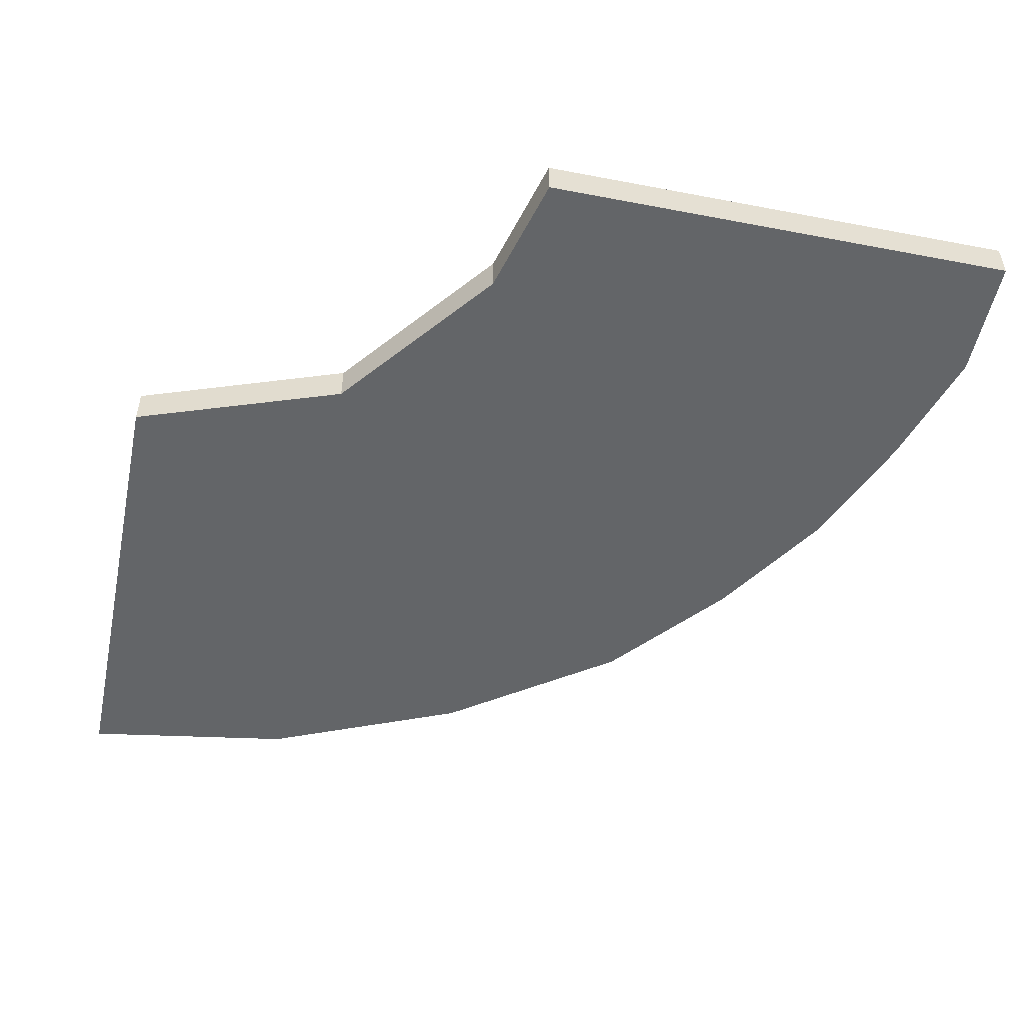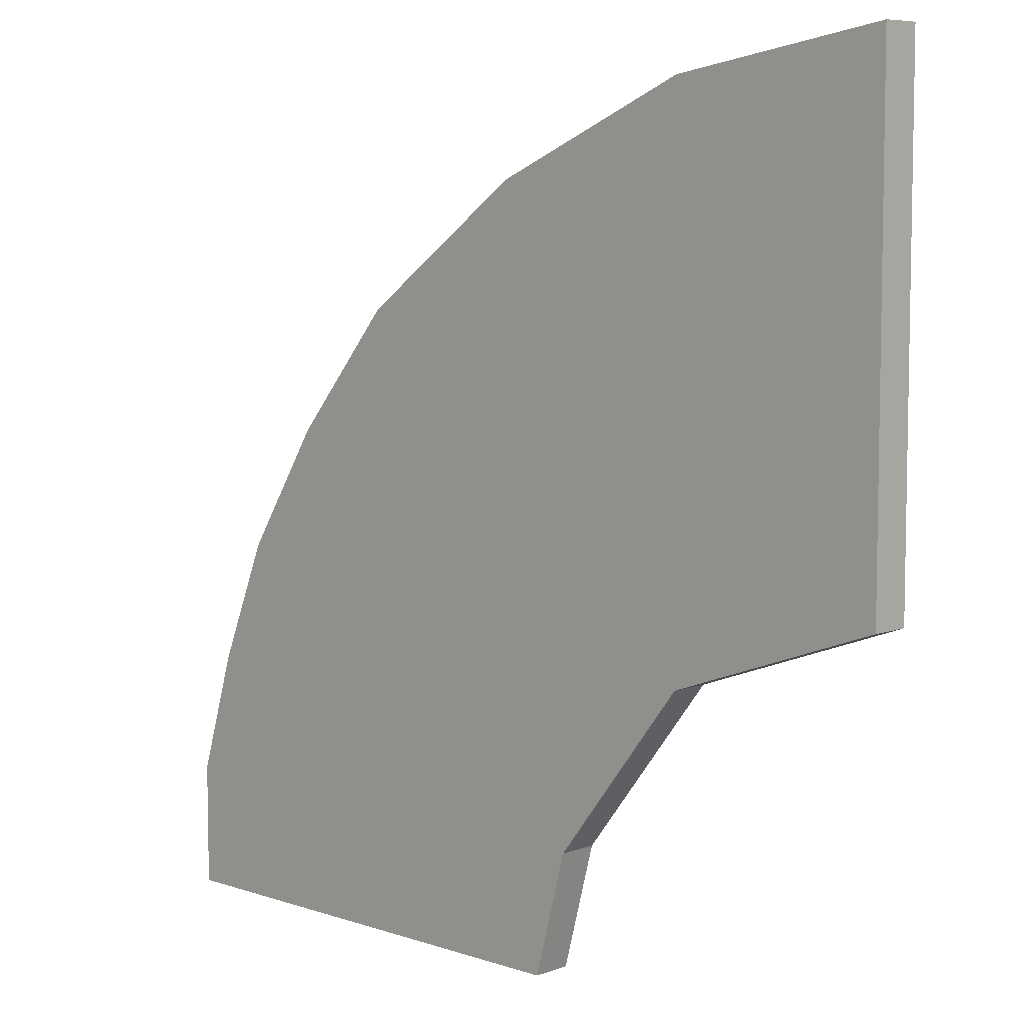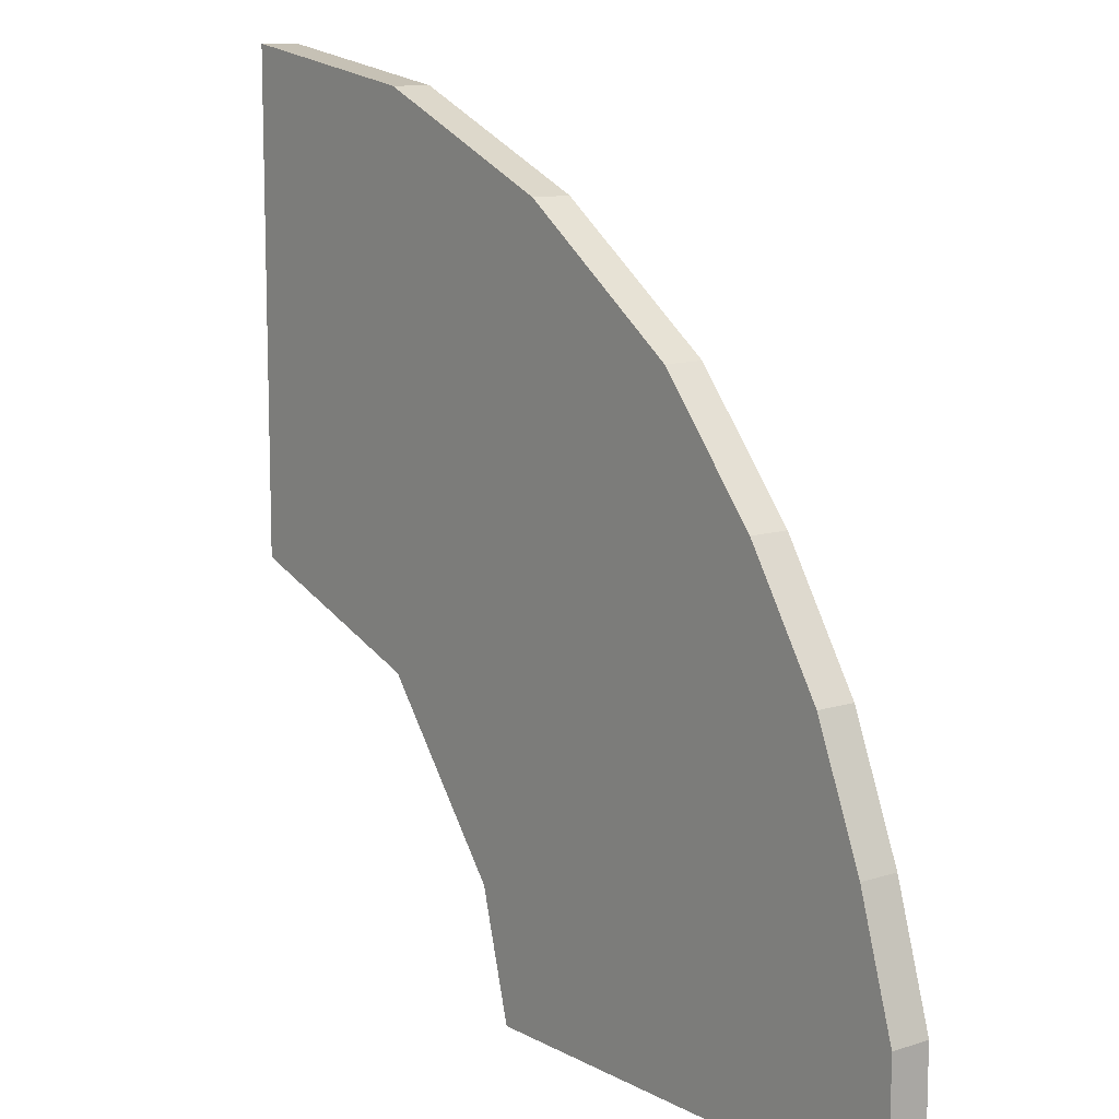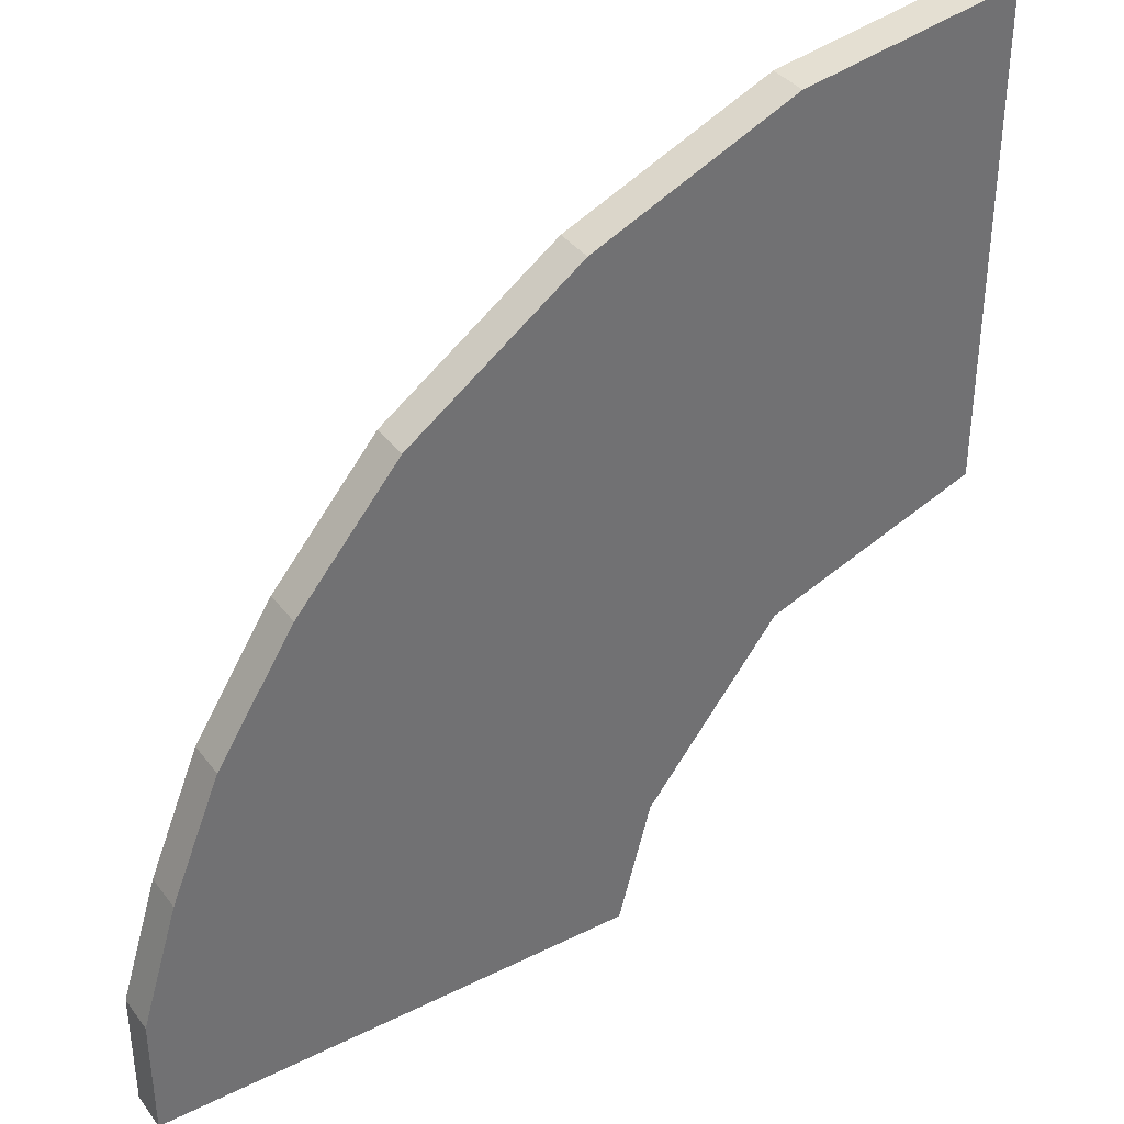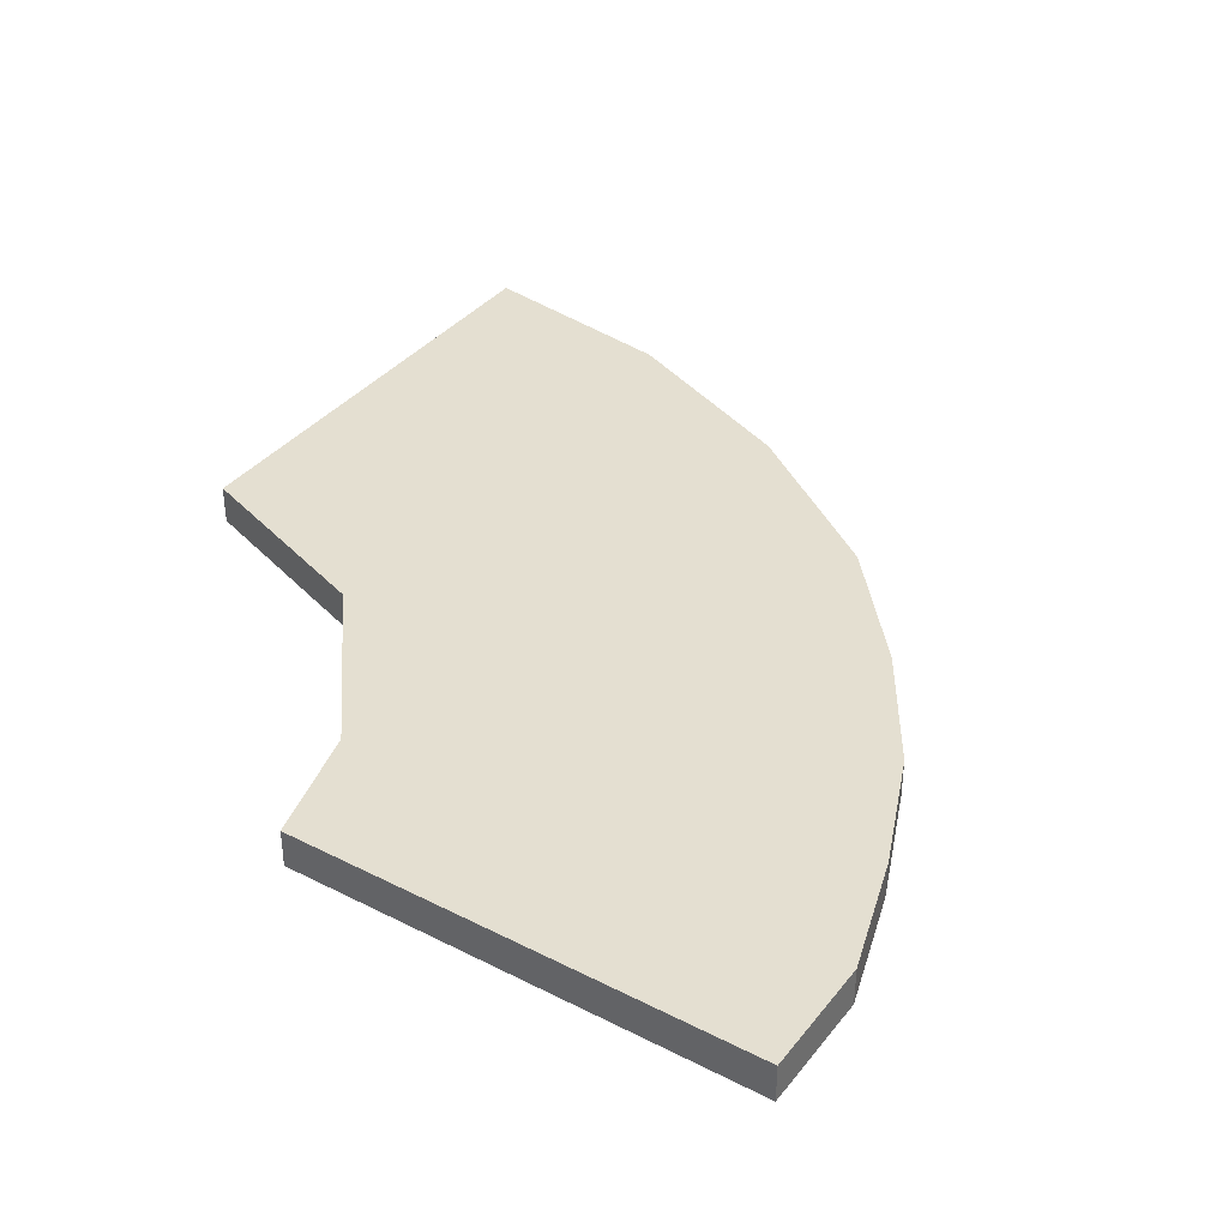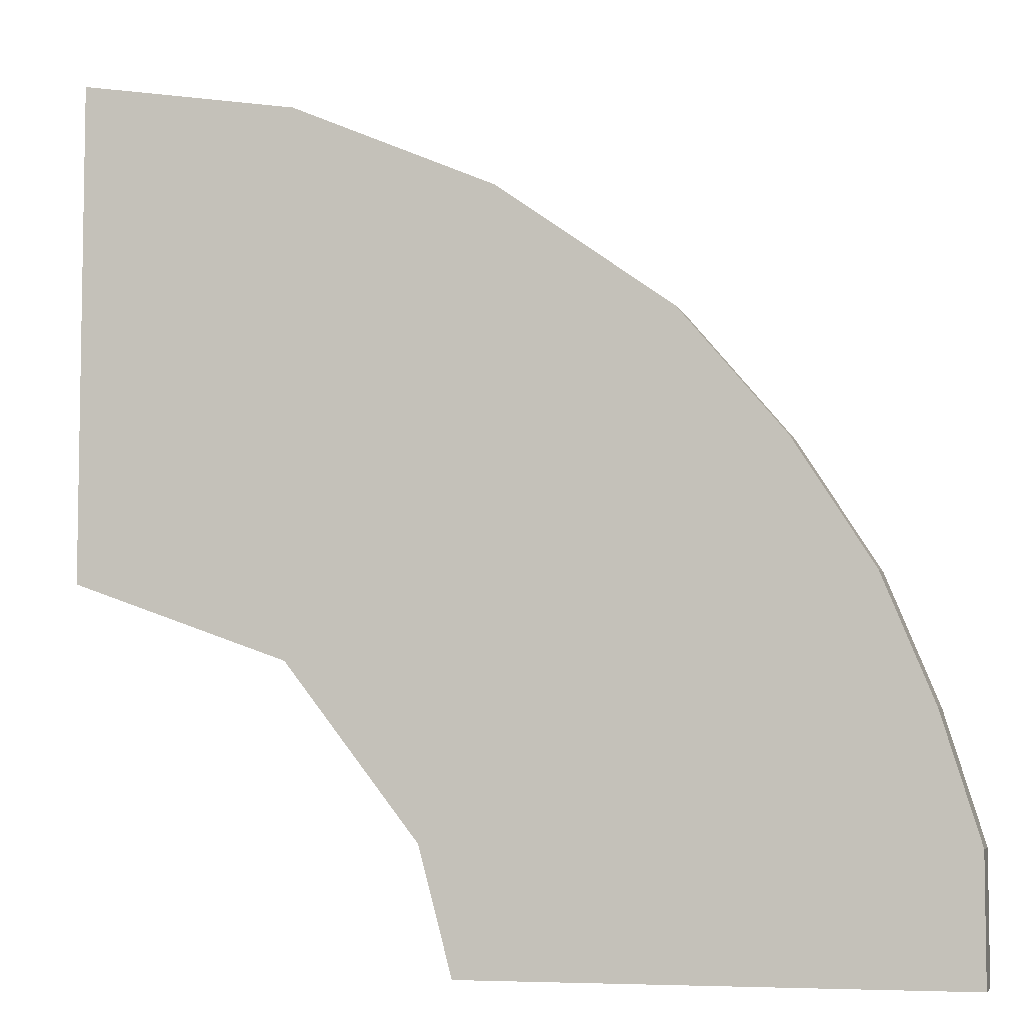
<metadata>
{"format":"obj","ext":"obj","renderer":"f3d","projection":"perspective","resolution":1024,"background":"white","views":[{"elev":-51.4,"azim":168.2,"up":"+Y"},{"elev":7.1,"azim":44.0,"up":"+Z"},{"elev":11.0,"azim":-128.0,"up":"+Z"},{"elev":37.3,"azim":-32.5,"up":"+Z"},{"elev":36.6,"azim":-146.7,"up":"+Y"},{"elev":-5.8,"azim":-165.1,"up":"+Z"}]}
</metadata>
<code>
o Amarelo_Plane.006
v -0.5469 2.358 0.3047
v -1.26 2.358 0.3041
v -1.26 2.358 0.1337
v -0.5922 2.358 0.1342
v -0.068 2.358 1.328
v -0.3682 2.358 1.279
v -0.6482 2.358 1.157
v -0.06785 2.358 1.157
v -0.8862 2.358 0.9862
v -0.0677 2.358 0.987
v -1.03 2.358 0.8157
v -0.06755 2.358 0.8165
v -1.138 2.358 0.6451
v -0.0674 2.358 0.6461
v -1.208 2.358 0.4746
v -0.3634 2.358 0.5406
v -0.0674 2.358 0.6461
v -0.3634 2.358 0.5406
v -0.3634 2.413 0.5406
v -0.0674 2.413 0.6461
v -0.8862 2.358 0.9862
v -0.6482 2.358 1.157
v -0.6482 2.413 1.157
v -0.8862 2.413 0.9862
v -0.3682 2.358 1.279
v -0.068 2.358 1.328
v -0.068 2.413 1.328
v -0.3682 2.413 1.279
v -0.06755 2.358 0.8165
v -0.06755 2.413 0.8165
v -1.03 2.358 0.8157
v -1.03 2.413 0.8157
v -0.0677 2.358 0.987
v -0.0677 2.413 0.987
v -1.138 2.358 0.6451
v -1.138 2.413 0.6451
v -0.5469 2.413 0.3047
v -0.5922 2.413 0.1342
v -1.26 2.413 0.1337
v -1.26 2.413 0.3041
v -0.06785 2.413 1.157
v -1.208 2.413 0.4746
v -0.5469 2.358 0.3047
v -0.5922 2.358 0.1342
v -1.26 2.358 0.1337
v -1.26 2.358 0.3041
v -1.208 2.358 0.4746
v -0.06785 2.358 1.157
f 2 4 1
f 6 8 5
f 7 10 8
f 9 12 10
f 11 14 12
f 13 16 14
f 15 1 16
f 18 20 17
f 22 24 21
f 26 28 25
f 17 30 29
f 21 32 31
f 29 34 33
f 31 36 35
f 38 40 37
f 41 28 27
f 34 23 41
f 30 24 34
f 20 32 30
f 19 36 20
f 37 42 19
f 44 37 43
f 43 19 18
f 45 38 44
f 46 39 45
f 25 23 22
f 47 40 46
f 48 27 26
f 35 42 47
f 33 41 48
f 2 3 4
f 6 7 8
f 7 9 10
f 9 11 12
f 11 13 14
f 13 15 16
f 15 2 1
f 18 19 20
f 22 23 24
f 26 27 28
f 17 20 30
f 21 24 32
f 29 30 34
f 31 32 36
f 38 39 40
f 41 23 28
f 34 24 23
f 30 32 24
f 20 36 32
f 19 42 36
f 37 40 42
f 44 38 37
f 43 37 19
f 45 39 38
f 46 40 39
f 25 28 23
f 47 42 40
f 48 41 27
f 35 36 42
f 33 34 41
f 13 31 35
f 10 29 33
f 11 21 31
f 12 17 29
f 6 26 25
f 9 22 21
f 14 18 17
f 1 44 43
f 16 43 18
f 4 45 44
f 3 46 45
f 7 25 22
f 2 47 46
f 5 48 26
f 15 35 47
f 8 33 48
f 13 11 31
f 10 12 29
f 11 9 21
f 12 14 17
f 6 5 26
f 9 7 22
f 14 16 18
f 1 4 44
f 16 1 43
f 4 3 45
f 3 2 46
f 7 6 25
f 2 15 47
f 5 8 48
f 15 13 35
f 8 10 33

</code>
